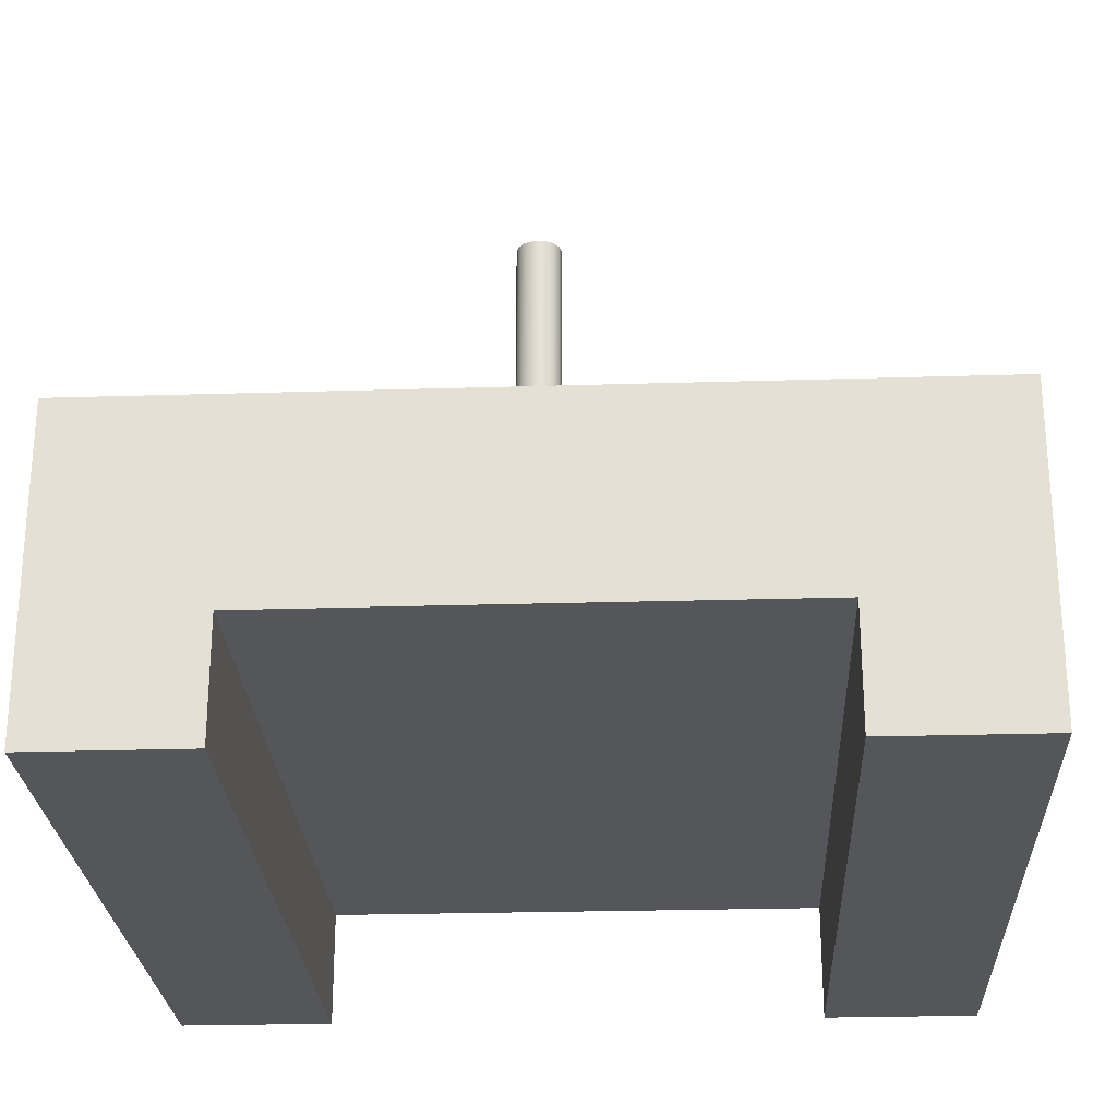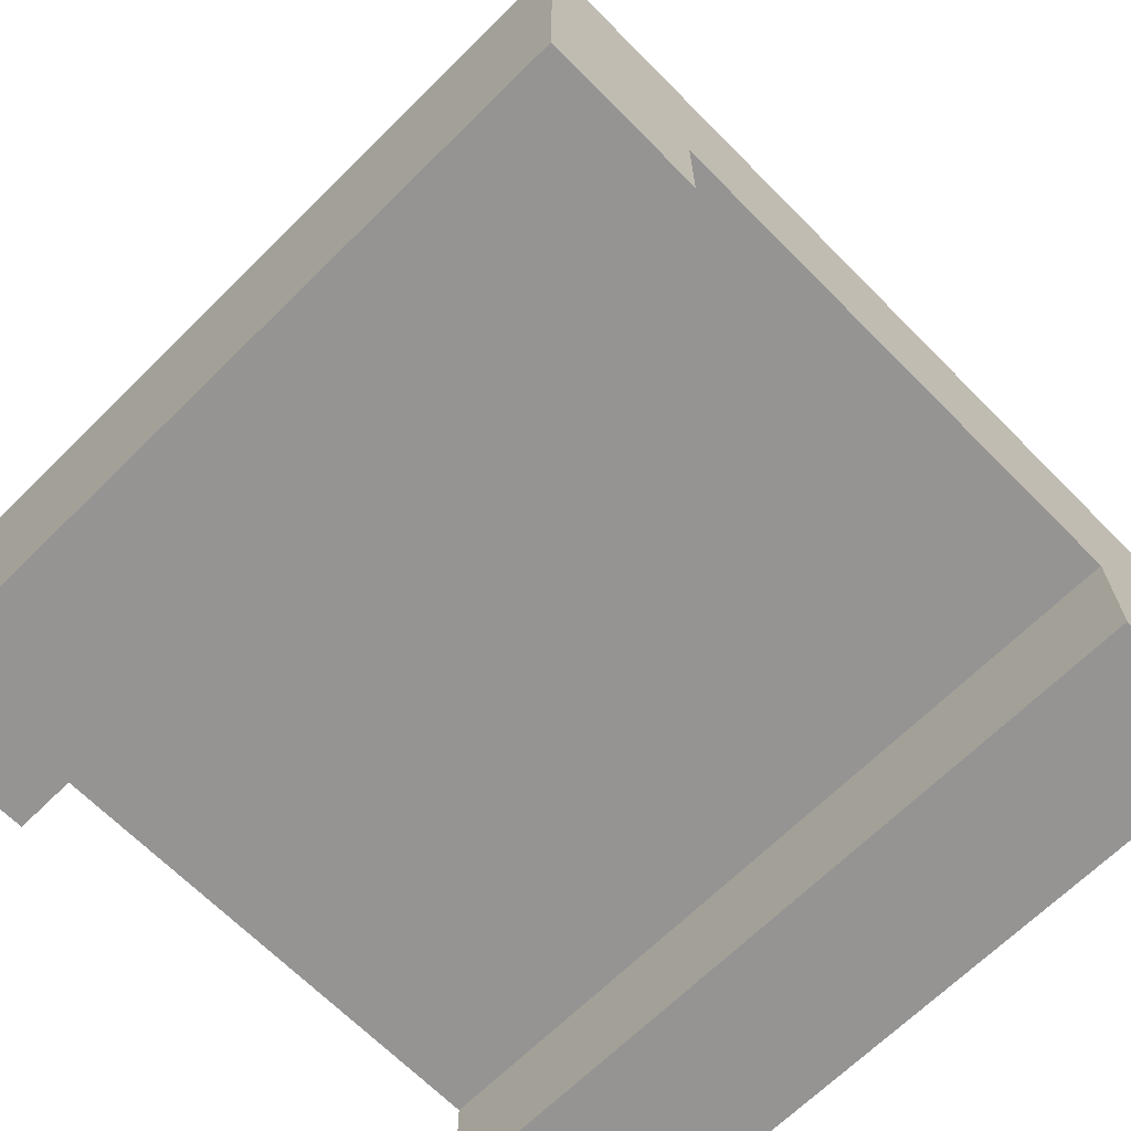
<metadata>
{"format":"obj","ext":"obj","renderer":"f3d","projection":"perspective","resolution":1024,"background":"white","views":[{"elev":-25.4,"azim":2.8,"up":"+Y"},{"elev":-67.2,"azim":134.7,"up":"+Y"}]}
</metadata>
<code>
v 0.2916 7.25 5
v 0.2627 7.25 5.127
v 0.1818 7.25 5.228
v 0.06488 7.25 5.284
v -0.06488 7.25 5.284
v -0.1818 7.25 5.228
v -0.2627 7.25 5.127
v -0.2916 7.25 5
v -0.2627 7.25 4.873
v -0.1818 7.25 4.772
v -0.06488 7.25 4.716
v 0.06488 7.25 4.716
v 0.1818 7.25 4.772
v 0.2627 7.25 4.873
v 0.2916 3.75 5
v 0.2627 3.75 4.873
v 0.1818 3.75 4.772
v 0.06488 3.75 4.716
v -0.06488 3.75 4.716
v -0.1818 3.75 4.772
v -0.2627 3.75 4.873
v -0.2916 3.75 5
v -0.2627 3.75 5.127
v -0.1818 3.75 5.228
v -0.06488 3.75 5.284
v 0.06488 3.75 5.284
v 0.1818 3.75 5.228
v 0.2627 3.75 5.127
v 0.2916 3.75 5
v 0.2916 7.25 5
v 0.2916 7.25 5
v 0.2627 7.25 4.873
v 0.1818 7.25 4.772
v 0.06488 7.25 4.716
v -0.06488 7.25 4.716
v -0.1818 7.25 4.772
v -0.2627 7.25 4.873
v -0.2916 7.25 5
v -0.2627 7.25 5.127
v -0.1818 7.25 5.228
v -0.06488 7.25 5.284
v 0.06488 7.25 5.284
v 0.1818 7.25 5.228
v 0.2627 7.25 5.127
v 0.9327 3.75 5
v 0.9009 3.75 5.241
v 0.8077 3.75 5.466
v 0.6595 3.75 5.66
v 0.4663 3.75 5.808
v 0.2414 3.75 5.901
v -5.711e-17 3.75 5.933
v -0.2414 3.75 5.901
v -0.4663 3.75 5.808
v -0.6595 3.75 5.66
v -0.8077 3.75 5.466
v -0.9009 3.75 5.241
v -0.9327 3.75 5
v -0.9009 3.75 4.759
v -0.8077 3.75 4.534
v -0.6595 3.75 4.34
v -0.4663 3.75 4.192
v -0.2414 3.75 4.099
v -5.711e-17 3.75 4.067
v 0.2414 3.75 4.099
v 0.4663 3.75 4.192
v 0.6595 3.75 4.34
v 0.8077 3.75 4.534
v 0.9009 3.75 4.759
v 0.9327 3.5 5
v 0.9009 3.5 4.759
v 0.8077 3.5 4.534
v 0.6595 3.5 4.34
v 0.4663 3.5 4.192
v 0.2414 3.5 4.099
v -5.711e-17 3.5 4.067
v -0.2414 3.5 4.099
v -0.4663 3.5 4.192
v -0.6595 3.5 4.34
v -0.8077 3.5 4.534
v -0.9009 3.5 4.759
v -0.9327 3.5 5
v -0.9009 3.5 5.241
v -0.8077 3.5 5.466
v -0.6595 3.5 5.66
v -0.4663 3.5 5.808
v -0.2414 3.5 5.901
v -5.711e-17 3.5 5.933
v 0.2414 3.5 5.901
v 0.4663 3.5 5.808
v 0.6595 3.5 5.66
v 0.8077 3.5 5.466
v 0.9009 3.5 5.241
v 0.9327 3.5 5
v 0.9327 3.75 5
v 0.2916 3.75 5
v 0.2627 3.75 5.127
v 0.1818 3.75 5.228
v 0.06488 3.75 5.284
v -0.06488 3.75 5.284
v -0.1818 3.75 5.228
v -0.2627 3.75 5.127
v -0.2916 3.75 5
v -0.2627 3.75 4.873
v -0.1818 3.75 4.772
v -0.06488 3.75 4.716
v 0.06488 3.75 4.716
v 0.1818 3.75 4.772
v 0.2627 3.75 4.873
v 0.9327 3.75 5
v 0.9009 3.75 4.759
v 0.8077 3.75 4.534
v 0.6595 3.75 4.34
v 0.4663 3.75 4.192
v 0.2414 3.75 4.099
v -5.711e-17 3.75 4.067
v -0.2414 3.75 4.099
v -0.4663 3.75 4.192
v -0.6595 3.75 4.34
v -0.8077 3.75 4.534
v -0.9009 3.75 4.759
v -0.9327 3.75 5
v -0.9009 3.75 5.241
v -0.8077 3.75 5.466
v -0.6595 3.75 5.66
v -0.4663 3.75 5.808
v -0.2414 3.75 5.901
v -5.711e-17 3.75 5.933
v 0.2414 3.75 5.901
v 0.4663 3.75 5.808
v 0.6595 3.75 5.66
v 0.8077 3.75 5.466
v 0.9009 3.75 5.241
v 2 3.5 5
v 1.968 3.5 5.357
v 1.872 3.5 5.703
v 1.717 3.5 6.026
v 1.506 3.5 6.316
v 1.247 3.5 6.564
v 0.9477 3.5 6.761
v 0.618 3.5 6.902
v 0.2685 3.5 6.982
v -0.08973 3.5 6.998
v -0.445 3.5 6.95
v -0.7861 3.5 6.839
v -1.102 3.5 6.669
v -1.382 3.5 6.446
v -1.618 3.5 6.176
v -1.802 3.5 5.868
v -1.928 3.5 5.532
v -1.992 3.5 5.179
v -1.992 3.5 4.821
v -1.928 3.5 4.468
v -1.802 3.5 4.132
v -1.618 3.5 3.824
v -1.382 3.5 3.554
v -1.102 3.5 3.331
v -0.7861 3.5 3.161
v -0.445 3.5 3.05
v -0.08973 3.5 3.002
v 0.2685 3.5 3.018
v 0.618 3.5 3.098
v 0.9477 3.5 3.239
v 1.247 3.5 3.436
v 1.506 3.5 3.684
v 1.717 3.5 3.974
v 1.872 3.5 4.297
v 1.968 3.5 4.643
v 2 3 5
v 1.968 3 4.643
v 1.872 3 4.297
v 1.717 3 3.974
v 1.506 3 3.684
v 1.247 3 3.436
v 0.9477 3 3.239
v 0.618 3 3.098
v 0.2685 3 3.018
v -0.08973 3 3.002
v -0.445 3 3.05
v -0.7861 3 3.161
v -1.102 3 3.331
v -1.382 3 3.554
v -1.618 3 3.824
v -1.802 3 4.132
v -1.928 3 4.468
v -1.992 3 4.821
v -1.992 3 5.179
v -1.928 3 5.532
v -1.802 3 5.868
v -1.618 3 6.176
v -1.382 3 6.446
v -1.102 3 6.669
v -0.7861 3 6.839
v -0.445 3 6.95
v -0.08973 3 6.998
v 0.2685 3 6.982
v 0.618 3 6.902
v 0.9477 3 6.761
v 1.247 3 6.564
v 1.506 3 6.316
v 1.717 3 6.026
v 1.872 3 5.703
v 1.968 3 5.357
v 2 3 5
v 2 3.5 5
v 0.9327 3.5 5
v 0.9009 3.5 5.241
v 0.8077 3.5 5.466
v 0.6595 3.5 5.66
v 0.4663 3.5 5.808
v 0.2414 3.5 5.901
v -5.711e-17 3.5 5.933
v -0.2414 3.5 5.901
v -0.4663 3.5 5.808
v -0.6595 3.5 5.66
v -0.8077 3.5 5.466
v -0.9009 3.5 5.241
v -0.9327 3.5 5
v -0.9009 3.5 4.759
v -0.8077 3.5 4.534
v -0.6595 3.5 4.34
v -0.4663 3.5 4.192
v -0.2414 3.5 4.099
v -5.711e-17 3.5 4.067
v 0.2414 3.5 4.099
v 0.4663 3.5 4.192
v 0.6595 3.5 4.34
v 0.8077 3.5 4.534
v 0.9009 3.5 4.759
v 2 3.5 5
v 1.968 3.5 4.643
v 1.872 3.5 4.297
v 1.717 3.5 3.974
v 1.506 3.5 3.684
v 1.247 3.5 3.436
v 0.9477 3.5 3.239
v 0.618 3.5 3.098
v 0.2685 3.5 3.018
v -0.08973 3.5 3.002
v -0.445 3.5 3.05
v -0.7861 3.5 3.161
v -1.102 3.5 3.331
v -1.382 3.5 3.554
v -1.618 3.5 3.824
v -1.802 3.5 4.132
v -1.928 3.5 4.468
v -1.992 3.5 4.821
v -1.992 3.5 5.179
v -1.928 3.5 5.532
v -1.802 3.5 5.868
v -1.618 3.5 6.176
v -1.382 3.5 6.446
v -1.102 3.5 6.669
v -0.7861 3.5 6.839
v -0.445 3.5 6.95
v -0.08973 3.5 6.998
v 0.2685 3.5 6.982
v 0.618 3.5 6.902
v 0.9477 3.5 6.761
v 1.247 3.5 6.564
v 1.506 3.5 6.316
v 1.717 3.5 6.026
v 1.872 3.5 5.703
v 1.968 3.5 5.357
v 3.162 3 5
v 3.13 3 5.45
v 3.034 3 5.891
v 2.877 3 6.314
v 2.66 3 6.71
v 2.39 3 7.071
v 2.071 3 7.39
v 1.71 3 7.66
v 1.314 3 7.877
v 0.8909 3 8.034
v 0.45 3 8.13
v -1.936e-16 3 8.162
v -0.45 3 8.13
v -0.8909 3 8.034
v -1.314 3 7.877
v -1.71 3 7.66
v -2.071 3 7.39
v -2.39 3 7.071
v -2.66 3 6.71
v -2.877 3 6.314
v -3.034 3 5.891
v -3.13 3 5.45
v -3.162 3 5
v -3.13 3 4.55
v -3.034 3 4.109
v -2.877 3 3.686
v -2.66 3 3.29
v -2.39 3 2.929
v -2.071 3 2.61
v -1.71 3 2.34
v -1.314 3 2.123
v -0.8909 3 1.966
v -0.45 3 1.87
v -1.936e-16 3 1.838
v 0.45 3 1.87
v 0.8909 3 1.966
v 1.314 3 2.123
v 1.71 3 2.34
v 2.071 3 2.61
v 2.39 3 2.929
v 2.66 3 3.29
v 2.877 3 3.686
v 3.034 3 4.109
v 3.13 3 4.55
v 3.162 2.5 5
v 3.13 2.5 4.55
v 3.034 2.5 4.109
v 2.877 2.5 3.686
v 2.66 2.5 3.29
v 2.39 2.5 2.929
v 2.071 2.5 2.61
v 1.71 2.5 2.34
v 1.314 2.5 2.123
v 0.8909 2.5 1.966
v 0.45 2.5 1.87
v -1.936e-16 2.5 1.838
v -0.45 2.5 1.87
v -0.8909 2.5 1.966
v -1.314 2.5 2.123
v -1.71 2.5 2.34
v -2.071 2.5 2.61
v -2.39 2.5 2.929
v -2.66 2.5 3.29
v -2.877 2.5 3.686
v -3.034 2.5 4.109
v -3.13 2.5 4.55
v -3.162 2.5 5
v -3.13 2.5 5.45
v -3.034 2.5 5.891
v -2.877 2.5 6.314
v -2.66 2.5 6.71
v -2.39 2.5 7.071
v -2.071 2.5 7.39
v -1.71 2.5 7.66
v -1.314 2.5 7.877
v -0.8909 2.5 8.034
v -0.45 2.5 8.13
v -1.936e-16 2.5 8.162
v 0.45 2.5 8.13
v 0.8909 2.5 8.034
v 1.314 2.5 7.877
v 1.71 2.5 7.66
v 2.071 2.5 7.39
v 2.39 2.5 7.071
v 2.66 2.5 6.71
v 2.877 2.5 6.314
v 3.034 2.5 5.891
v 3.13 2.5 5.45
v 3.162 2.5 5
v 3.162 3 5
v 2 3 5
v 1.968 3 5.357
v 1.872 3 5.703
v 1.717 3 6.026
v 1.506 3 6.316
v 1.247 3 6.564
v 0.9477 3 6.761
v 0.618 3 6.902
v 0.2685 3 6.982
v -0.08973 3 6.998
v -0.445 3 6.95
v -0.7861 3 6.839
v -1.102 3 6.669
v -1.382 3 6.446
v -1.618 3 6.176
v -1.802 3 5.868
v -1.928 3 5.532
v -1.992 3 5.179
v -1.992 3 4.821
v -1.928 3 4.468
v -1.802 3 4.132
v -1.618 3 3.824
v -1.382 3 3.554
v -1.102 3 3.331
v -0.7861 3 3.161
v -0.445 3 3.05
v -0.08973 3 3.002
v 0.2685 3 3.018
v 0.618 3 3.098
v 0.9477 3 3.239
v 1.247 3 3.436
v 1.506 3 3.684
v 1.717 3 3.974
v 1.872 3 4.297
v 1.968 3 4.643
v 3.162 3 5
v 3.13 3 4.55
v 3.034 3 4.109
v 2.877 3 3.686
v 2.66 3 3.29
v 2.39 3 2.929
v 2.071 3 2.61
v 1.71 3 2.34
v 1.314 3 2.123
v 0.8909 3 1.966
v 0.45 3 1.87
v -1.936e-16 3 1.838
v -0.45 3 1.87
v -0.8909 3 1.966
v -1.314 3 2.123
v -1.71 3 2.34
v -2.071 3 2.61
v -2.39 3 2.929
v -2.66 3 3.29
v -2.877 3 3.686
v -3.034 3 4.109
v -3.13 3 4.55
v -3.162 3 5
v -3.13 3 5.45
v -3.034 3 5.891
v -2.877 3 6.314
v -2.66 3 6.71
v -2.39 3 7.071
v -2.071 3 7.39
v -1.71 3 7.66
v -1.314 3 7.877
v -0.8909 3 8.034
v -0.45 3 8.13
v -1.936e-16 3 8.162
v 0.45 3 8.13
v 0.8909 3 8.034
v 1.314 3 7.877
v 1.71 3 7.66
v 2.071 3 7.39
v 2.39 3 7.071
v 2.66 3 6.71
v 2.877 3 6.314
v 3.034 3 5.891
v 3.13 3 5.45
v -5 2.5 0
v -5 -1.5 0
v -5 -1.5 10
v -5 2.5 10
v 3.162 2.5 5
v 3.13 2.5 5.45
v 3.034 2.5 5.891
v 2.877 2.5 6.314
v 2.66 2.5 6.71
v 2.39 2.5 7.071
v 2.071 2.5 7.39
v 1.71 2.5 7.66
v 1.314 2.5 7.877
v 0.8909 2.5 8.034
v 0.45 2.5 8.13
v -1.936e-16 2.5 8.162
v -0.45 2.5 8.13
v -0.8909 2.5 8.034
v -1.314 2.5 7.877
v -1.71 2.5 7.66
v -2.071 2.5 7.39
v -2.39 2.5 7.071
v -2.66 2.5 6.71
v -2.877 2.5 6.314
v -3.034 2.5 5.891
v -3.13 2.5 5.45
v -3.162 2.5 5
v -3.13 2.5 4.55
v -3.034 2.5 4.109
v -2.877 2.5 3.686
v -2.66 2.5 3.29
v -2.39 2.5 2.929
v -2.071 2.5 2.61
v -1.71 2.5 2.34
v -1.314 2.5 2.123
v -0.8909 2.5 1.966
v -0.45 2.5 1.87
v -1.936e-16 2.5 1.838
v 0.45 2.5 1.87
v 0.8909 2.5 1.966
v 1.314 2.5 2.123
v 1.71 2.5 2.34
v 2.071 2.5 2.61
v 2.39 2.5 2.929
v 2.66 2.5 3.29
v 2.877 2.5 3.686
v 3.034 2.5 4.109
v 3.13 2.5 4.55
v 5.5 2.5 0
v -5 2.5 0
v -5 2.5 10
v 5.5 2.5 10
v 5.5 -1.5 0
v 5.5 2.5 0
v 5.5 2.5 10
v 5.5 -1.5 10
v 3.5 -1.5 0
v 5.5 -1.5 0
v 5.5 -1.5 10
v 3.5 -1.5 10
v 3.5 0 0
v 3.5 -1.5 0
v 3.5 -1.5 10
v 3.5 0 10
v -3 0 0
v 3.5 0 0
v 3.5 0 10
v -3 0 10
v -3 -1.5 0
v -3 0 0
v -3 0 10
v -3 -1.5 10
v -5 -1.5 0
v -3 -1.5 0
v -3 -1.5 10
v -5 -1.5 10
v -5 -1.5 10
v -3 -1.5 10
v -3 0 10
v 3.5 0 10
v 3.5 -1.5 10
v 5.5 -1.5 10
v 5.5 2.5 10
v -5 2.5 10
v -3 -1.5 0
v -5 -1.5 0
v -5 2.5 0
v 5.5 2.5 0
v 5.5 -1.5 0
v 3.5 -1.5 0
v 3.5 0 0
v -3 0 0
g 1fda9446-e30a-11ea-8a02-54bf646e7e1f
f 2 28 1
f 1 28 29
f 30 15 14
f 14 15 16
f 14 16 13
f 13 16 17
f 13 17 12
f 12 17 18
f 12 18 11
f 11 18 19
f 11 19 10
f 10 19 20
f 10 20 9
f 9 20 21
f 9 21 8
f 8 21 22
f 8 22 7
f 7 22 23
f 7 23 6
f 6 23 24
f 6 24 5
f 5 24 25
f 5 25 4
f 4 25 26
f 4 26 3
f 3 26 27
f 3 27 2
f 2 27 28
g 1fdb3076-e30a-11ea-8e85-54bf646e7e1f
f 32 37 31
f 31 37 38
f 31 38 44
f 44 38 39
f 44 39 43
f 43 39 40
f 43 40 42
f 42 40 41
f 37 32 36
f 36 32 33
f 36 33 35
f 35 33 34
g 1fa99ab4-e30a-11ea-9651-54bf646e7e1f
f 46 92 45
f 45 92 93
f 94 69 68
f 68 69 70
f 68 70 67
f 67 70 71
f 67 71 66
f 66 71 72
f 66 72 65
f 65 72 73
f 65 73 64
f 64 73 74
f 64 74 63
f 63 74 75
f 63 75 62
f 62 75 76
f 62 76 61
f 61 76 77
f 61 77 60
f 60 77 78
f 60 78 59
f 59 78 79
f 59 79 58
f 58 79 80
f 58 80 57
f 57 80 81
f 57 81 56
f 56 81 82
f 56 82 55
f 55 82 83
f 55 83 54
f 54 83 84
f 54 84 53
f 53 84 85
f 53 85 52
f 52 85 86
f 52 86 51
f 51 86 87
f 51 87 50
f 50 87 88
f 50 88 49
f 49 88 89
f 49 89 48
f 48 89 90
f 48 90 47
f 47 90 91
f 47 91 46
f 46 91 92
g 1faa0fe4-e30a-11ea-bbe6-54bf646e7e1f
f 96 132 95
f 95 132 109
f 95 109 110
f 97 130 96
f 96 130 131
f 96 131 132
f 130 97 129
f 129 97 98
f 129 98 128
f 128 98 127
f 127 98 99
f 127 99 126
f 126 99 125
f 125 99 100
f 125 100 124
f 124 100 101
f 124 101 123
f 123 101 122
f 122 101 102
f 122 102 121
f 121 102 120
f 120 102 103
f 120 103 119
f 119 103 118
f 118 103 104
f 118 104 117
f 117 104 105
f 117 105 116
f 116 105 115
f 115 105 106
f 115 106 114
f 114 106 113
f 113 106 107
f 113 107 112
f 112 107 108
f 112 108 111
f 111 108 110
f 110 108 95
g 1f7a0106-e30a-11ea-a34e-54bf646e7e1f
f 134 202 133
f 133 202 203
f 204 168 167
f 167 168 169
f 167 169 166
f 166 169 170
f 166 170 165
f 165 170 171
f 165 171 164
f 164 171 172
f 164 172 163
f 163 172 173
f 163 173 162
f 162 173 174
f 162 174 161
f 161 174 175
f 161 175 160
f 160 175 176
f 160 176 159
f 159 176 177
f 159 177 158
f 158 177 178
f 158 178 157
f 157 178 179
f 157 179 156
f 156 179 180
f 156 180 155
f 155 180 181
f 155 181 154
f 154 181 182
f 154 182 153
f 153 182 183
f 153 183 152
f 152 183 184
f 152 184 151
f 151 184 185
f 151 185 150
f 150 185 186
f 150 186 149
f 149 186 187
f 149 187 148
f 148 187 188
f 148 188 147
f 147 188 189
f 147 189 146
f 146 189 190
f 146 190 145
f 145 190 191
f 145 191 144
f 144 191 192
f 144 192 143
f 143 192 193
f 143 193 142
f 142 193 194
f 142 194 141
f 141 194 195
f 141 195 140
f 140 195 196
f 140 196 139
f 139 196 197
f 139 197 138
f 138 197 198
f 138 198 137
f 137 198 199
f 137 199 136
f 136 199 200
f 136 200 135
f 135 200 201
f 135 201 134
f 134 201 202
g 1f7a9d28-e30a-11ea-ad8d-54bf646e7e1f
f 206 263 205
f 205 263 229
f 205 229 230
f 263 206 262
f 262 206 207
f 262 207 261
f 261 207 260
f 260 207 208
f 260 208 259
f 259 208 209
f 259 209 258
f 258 209 257
f 257 209 210
f 257 210 256
f 256 210 211
f 256 211 255
f 255 211 212
f 255 212 254
f 254 212 253
f 253 212 213
f 253 213 252
f 252 213 214
f 252 214 251
f 251 214 250
f 250 214 215
f 250 215 249
f 249 215 216
f 249 216 248
f 248 216 247
f 247 216 217
f 247 217 246
f 246 217 218
f 246 218 245
f 245 218 244
f 244 218 219
f 244 219 243
f 243 219 220
f 243 220 242
f 242 220 241
f 241 220 221
f 241 221 240
f 240 221 222
f 240 222 239
f 239 222 238
f 238 222 223
f 238 223 237
f 237 223 224
f 237 224 236
f 236 224 225
f 236 225 235
f 235 225 234
f 234 225 226
f 234 226 233
f 233 226 227
f 233 227 232
f 232 227 231
f 231 227 228
f 231 228 230
f 230 228 205
g 1f475a58-e30a-11ea-8f2f-54bf646e7e1f
f 265 351 264
f 264 351 352
f 353 308 307
f 307 308 309
f 307 309 306
f 306 309 310
f 306 310 305
f 305 310 311
f 305 311 304
f 304 311 312
f 304 312 303
f 303 312 313
f 303 313 302
f 302 313 314
f 302 314 301
f 301 314 315
f 301 315 300
f 300 315 316
f 300 316 299
f 299 316 317
f 299 317 298
f 298 317 318
f 298 318 297
f 297 318 319
f 297 319 296
f 296 319 320
f 296 320 295
f 295 320 321
f 295 321 294
f 294 321 322
f 294 322 293
f 293 322 323
f 293 323 292
f 292 323 324
f 292 324 291
f 291 324 325
f 291 325 290
f 290 325 326
f 290 326 289
f 289 326 327
f 289 327 288
f 288 327 328
f 288 328 287
f 287 328 329
f 287 329 286
f 286 329 330
f 286 330 285
f 285 330 331
f 285 331 284
f 284 331 332
f 284 332 283
f 283 332 333
f 283 333 282
f 282 333 334
f 282 334 281
f 281 334 335
f 281 335 280
f 280 335 336
f 280 336 279
f 279 336 337
f 279 337 278
f 278 337 338
f 278 338 277
f 277 338 339
f 277 339 276
f 276 339 340
f 276 340 275
f 275 340 341
f 275 341 274
f 274 341 342
f 274 342 273
f 273 342 343
f 273 343 272
f 272 343 344
f 272 344 271
f 271 344 345
f 271 345 270
f 270 345 346
f 270 346 269
f 269 346 347
f 269 347 268
f 268 347 348
f 268 348 267
f 267 348 349
f 267 349 266
f 266 349 350
f 266 350 265
f 265 350 351
g 1f47cfe2-e30a-11ea-9d23-54bf646e7e1f
f 355 432 354
f 354 432 389
f 354 389 390
f 432 355 431
f 431 355 356
f 431 356 430
f 430 356 357
f 430 357 429
f 429 357 358
f 429 358 428
f 428 358 427
f 427 358 359
f 427 359 426
f 426 359 360
f 426 360 425
f 425 360 361
f 425 361 424
f 424 361 362
f 424 362 423
f 423 362 422
f 422 362 363
f 422 363 421
f 421 363 364
f 421 364 420
f 420 364 365
f 420 365 419
f 419 365 366
f 419 366 418
f 418 366 417
f 417 366 367
f 417 367 416
f 416 367 368
f 416 368 415
f 415 368 369
f 415 369 414
f 414 369 370
f 414 370 413
f 413 370 412
f 412 370 371
f 412 371 411
f 411 371 372
f 411 372 410
f 410 372 373
f 410 373 409
f 409 373 408
f 408 373 374
f 408 374 407
f 407 374 375
f 407 375 406
f 406 375 376
f 406 376 405
f 405 376 377
f 405 377 404
f 404 377 403
f 403 377 378
f 403 378 402
f 402 378 379
f 402 379 401
f 401 379 380
f 401 380 400
f 400 380 381
f 400 381 399
f 399 381 398
f 398 381 382
f 398 382 397
f 397 382 383
f 397 383 396
f 396 383 384
f 396 384 395
f 395 384 385
f 395 385 394
f 394 385 393
f 393 385 386
f 393 386 392
f 392 386 387
f 392 387 391
f 391 387 388
f 391 388 390
f 390 388 354
g 1f1639cc-e30a-11ea-9e1a-54bf646e7e1f
f 433 434 436
f 436 434 435
g 1f168806-e30a-11ea-a1ed-54bf646e7e1f
f 438 484 437
f 437 484 481
f 437 481 480
f 480 481 479
f 479 481 478
f 478 481 477
f 477 481 476
f 476 481 475
f 475 481 474
f 474 481 473
f 473 481 472
f 472 481 471
f 471 481 470
f 470 481 482
f 470 482 469
f 469 482 468
f 468 482 467
f 467 482 466
f 466 482 465
f 465 482 464
f 464 482 463
f 463 482 462
f 462 482 461
f 461 482 460
f 460 482 459
f 459 482 483
f 459 483 458
f 458 483 457
f 457 483 456
f 456 483 455
f 455 483 454
f 454 483 453
f 453 483 452
f 452 483 451
f 451 483 450
f 450 483 449
f 449 483 448
f 448 483 484
f 448 484 447
f 447 484 446
f 446 484 445
f 445 484 444
f 444 484 443
f 443 484 442
f 442 484 441
f 441 484 440
f 440 484 439
f 439 484 438
g 1f16d624-e30a-11ea-8c3f-54bf646e7e1f
f 485 486 488
f 488 486 487
g 1f172424-e30a-11ea-aef2-54bf646e7e1f
f 489 490 492
f 492 490 491
g 1f17723e-e30a-11ea-b94a-54bf646e7e1f
f 493 494 496
f 496 494 495
g 1f17c05c-e30a-11ea-9b58-54bf646e7e1f
f 497 498 500
f 500 498 499
g 1f1835a2-e30a-11ea-aace-54bf646e7e1f
f 501 502 504
f 504 502 503
g 1f1883a4-e30a-11ea-b02c-54bf646e7e1f
f 505 506 508
f 508 506 507
g 1f18f8d2-e30a-11ea-9dca-54bf646e7e1f
f 510 511 509
f 509 511 516
f 516 511 512
f 516 512 515
f 515 512 514
f 514 512 513
g 1f196dfa-e30a-11ea-ae60-54bf646e7e1f
f 517 518 524
f 524 518 519
f 524 519 520
f 524 520 523
f 523 520 521
f 523 521 522

</code>
